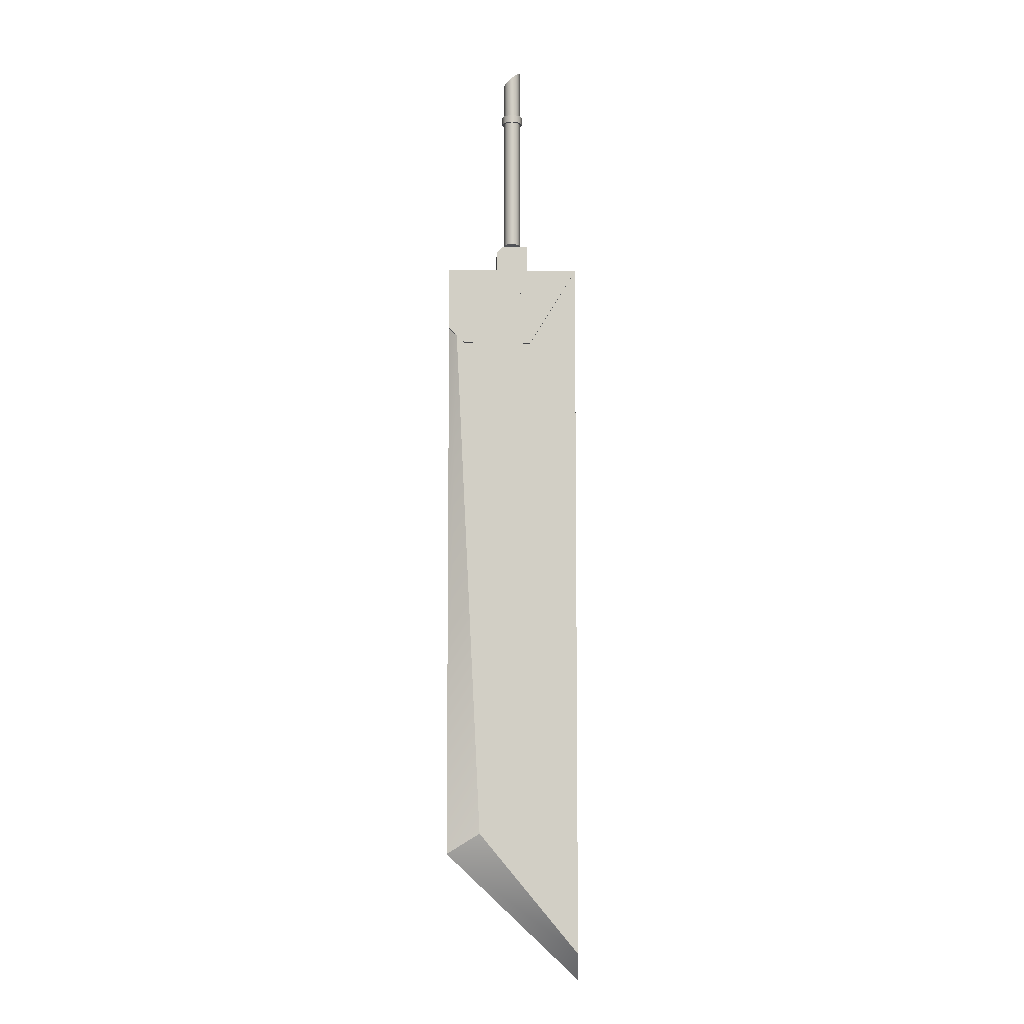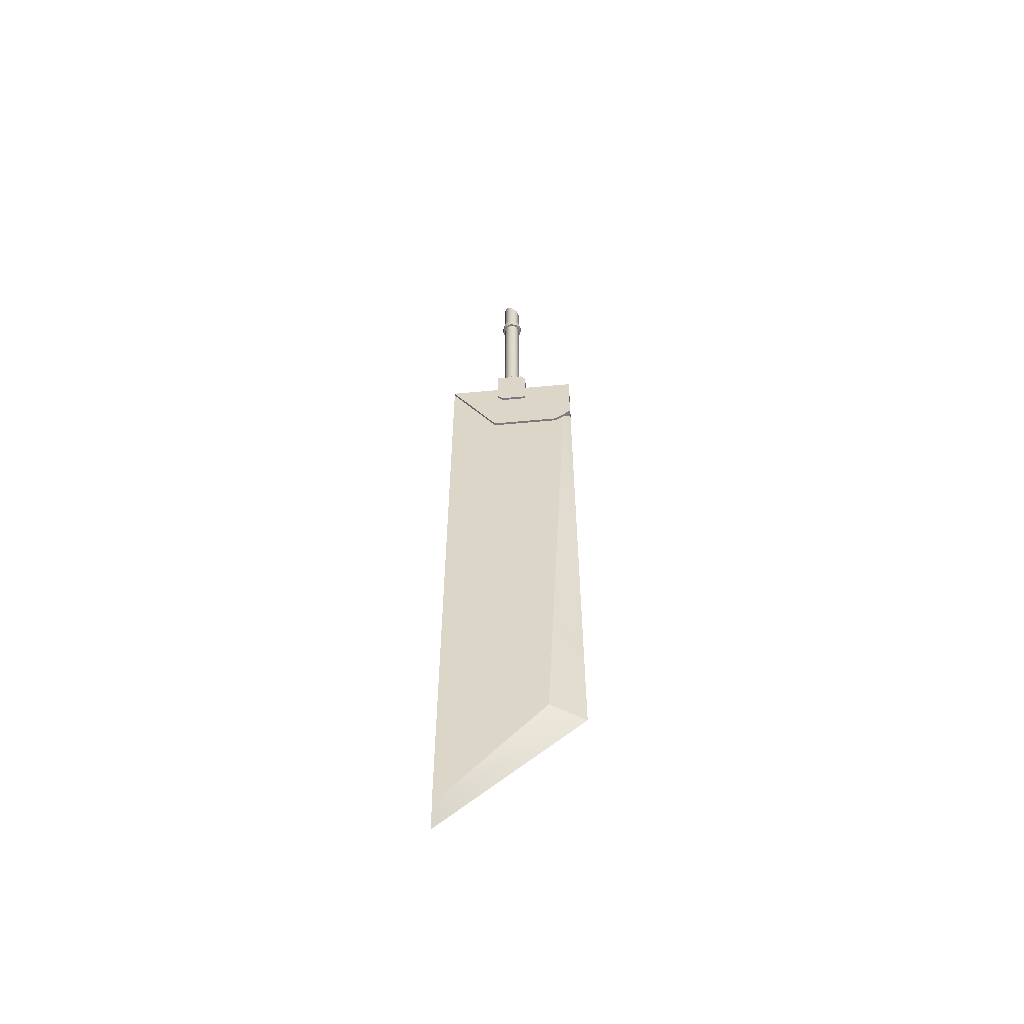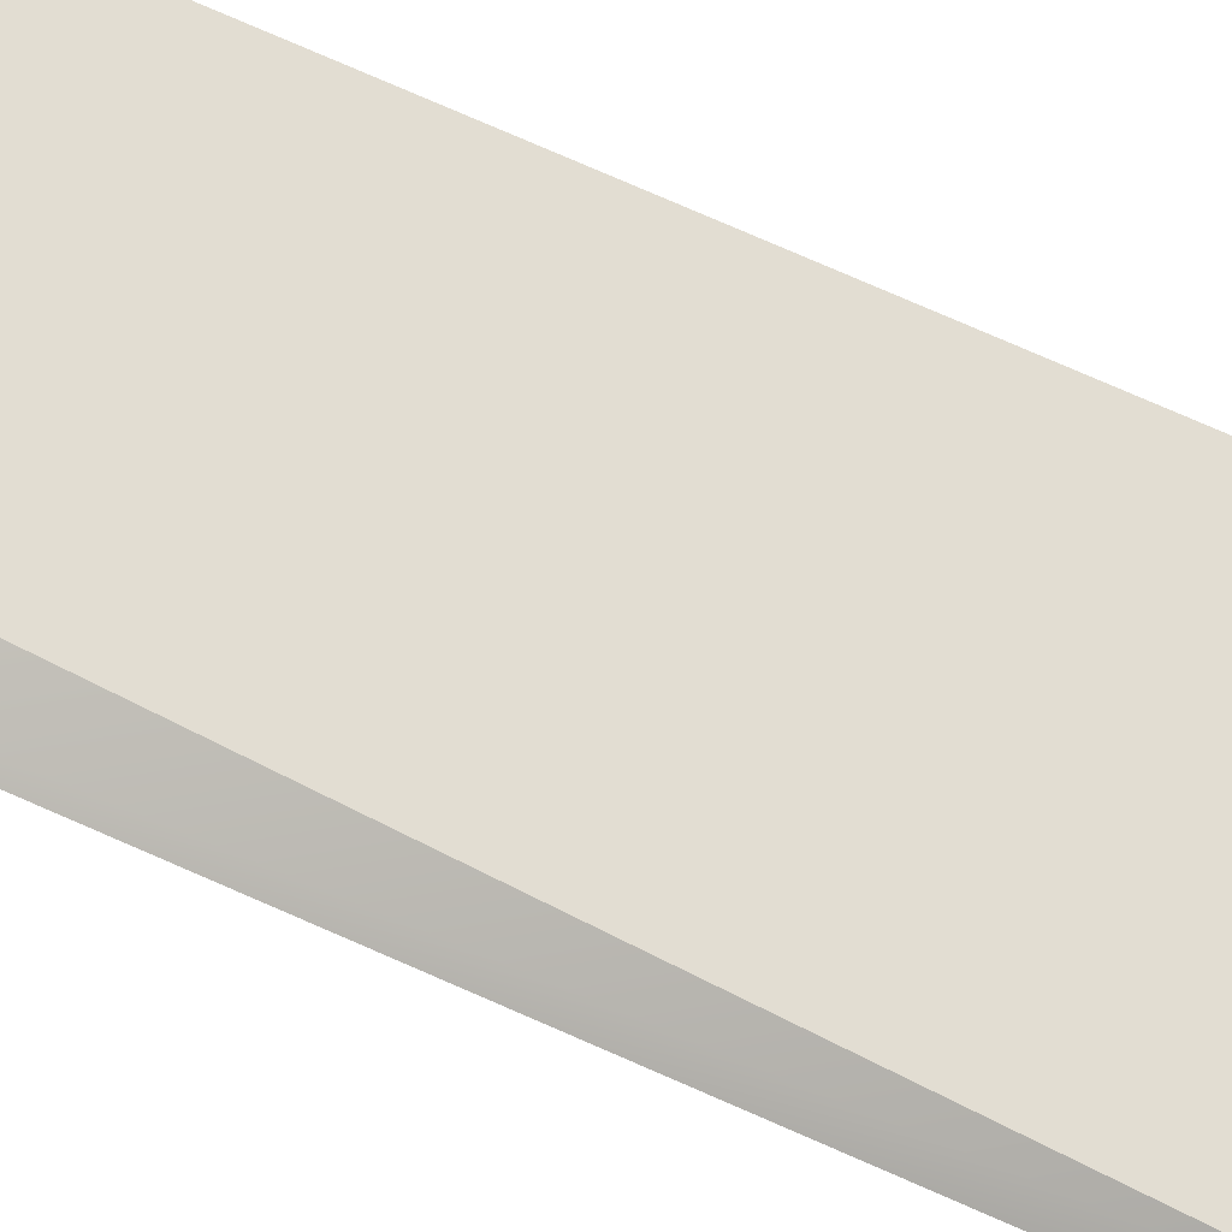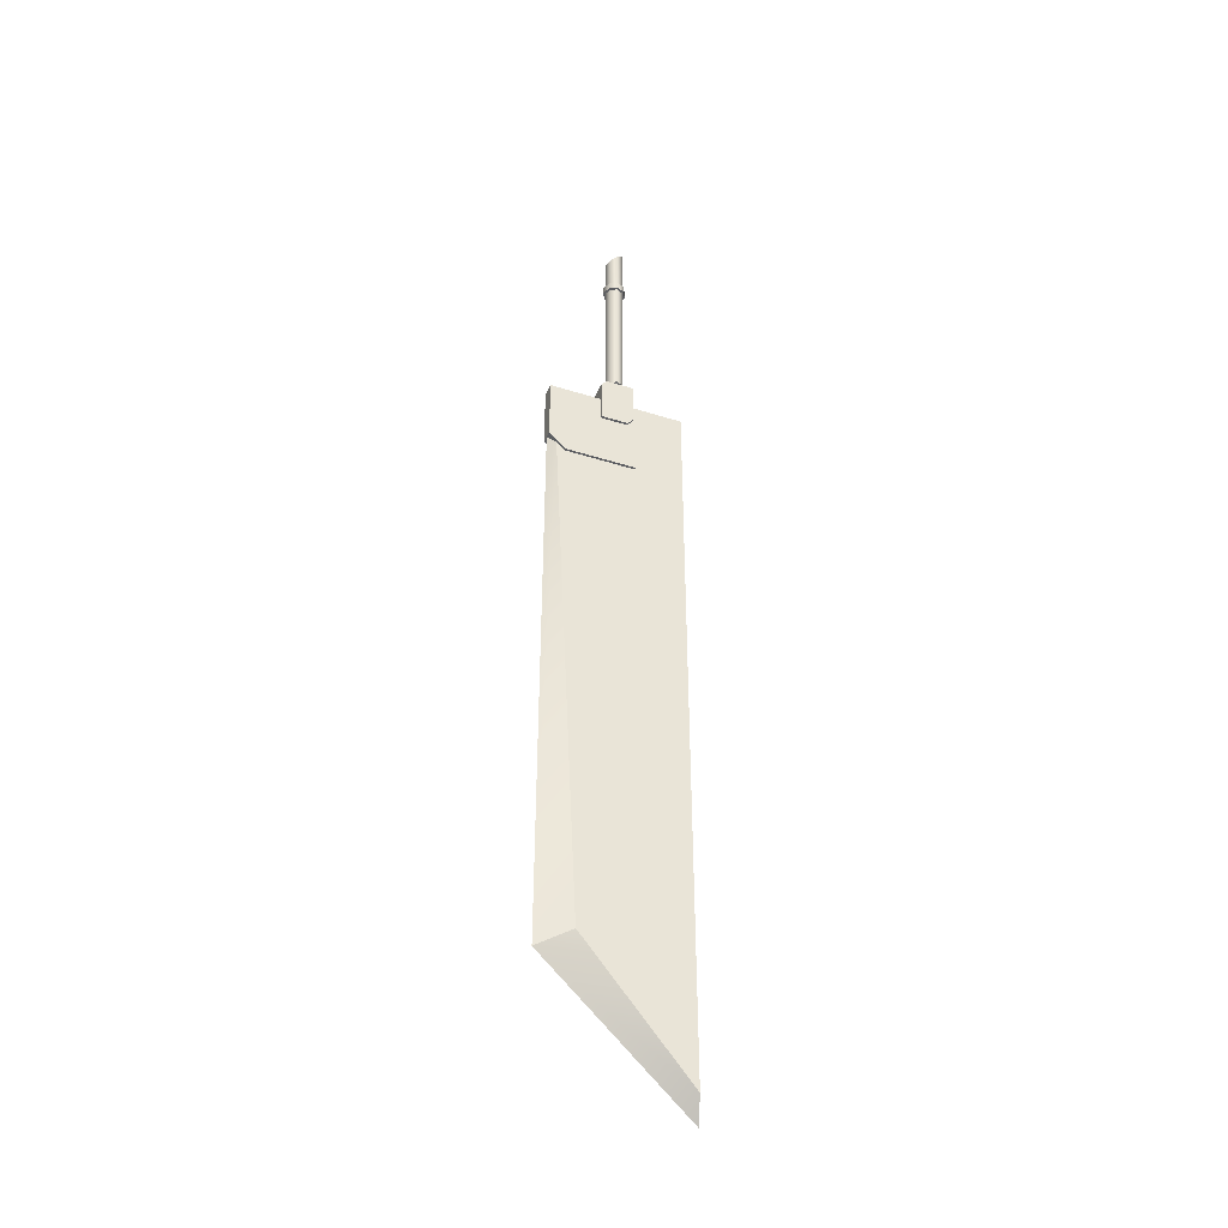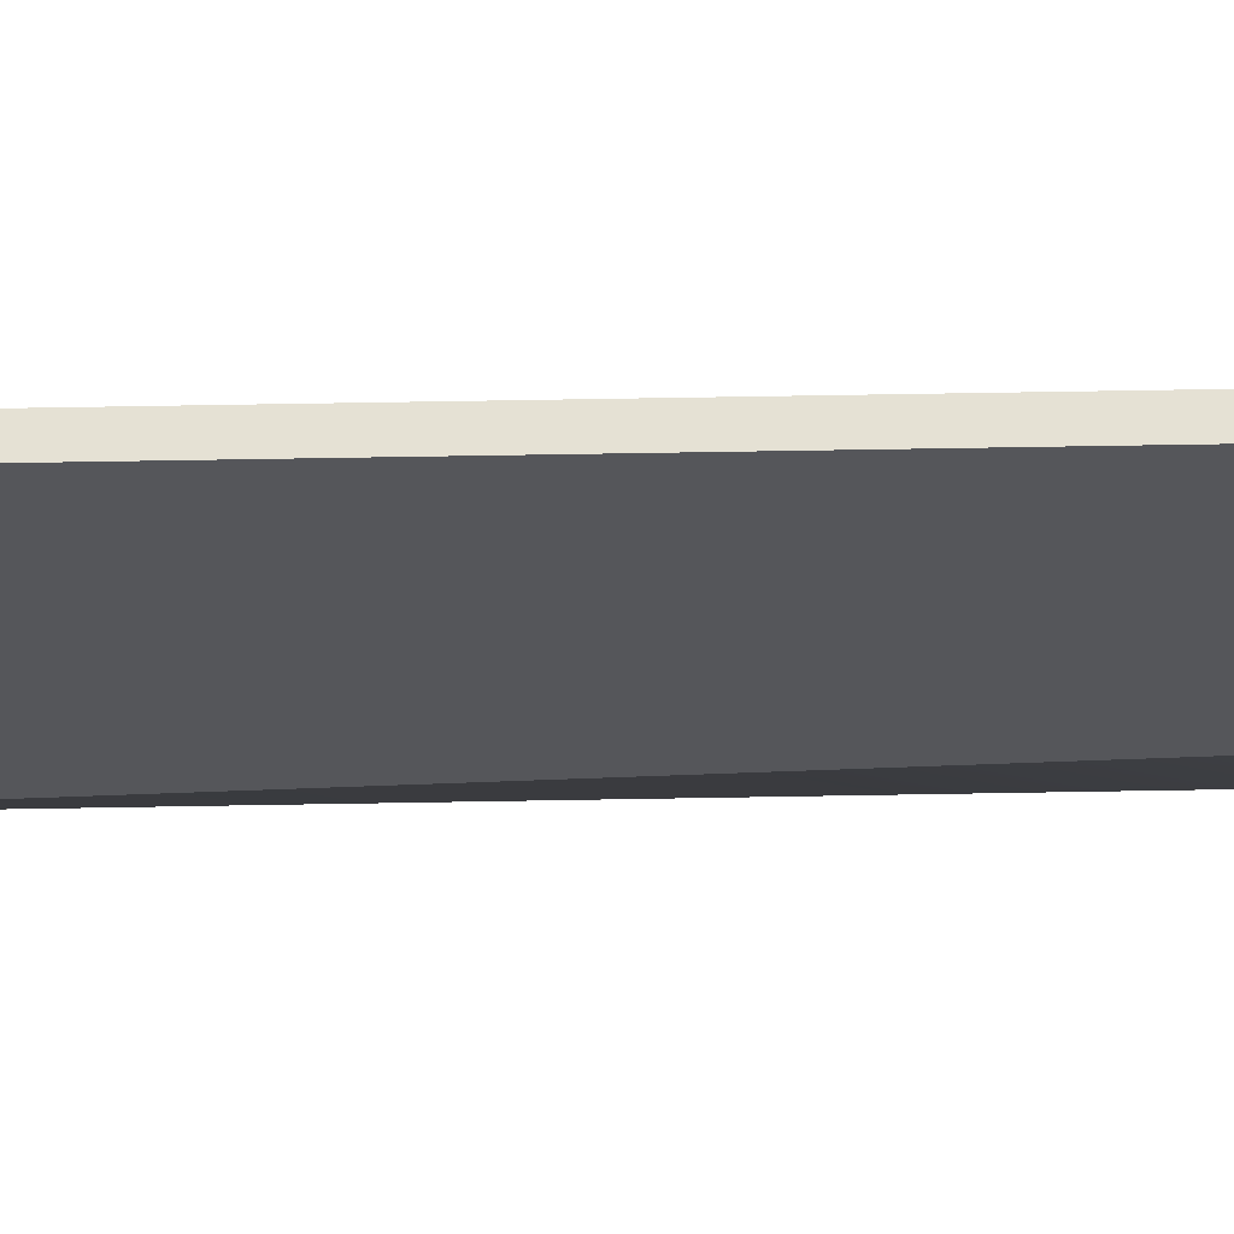
<metadata>
{"format":"obj","ext":"obj","renderer":"f3d","projection":"perspective","resolution":1024,"background":"white","views":[{"elev":-7.4,"azim":177.4,"up":"+Y"},{"elev":-57.7,"azim":5.4,"up":"+Y"},{"elev":68.1,"azim":114.6,"up":"+Z"},{"elev":-40.7,"azim":158.8,"up":"+Y"},{"elev":-25.8,"azim":-88.0,"up":"+Z"}]}
</metadata>
<code>
v  11.36 -59.91 0
v  5.669 -56.4 -0.7953
v  9.974 31.82 -0.7953
v  11.36 33.17 0
v  2.76 47.03 -1.587
v  2.76 43.85 -1.587
v  -2.665 43.86 -1.587
v  -2.665 48.04 -1.587
v  -2.665 40.67 -1.191
v  -2.663 39.59 -1.191
v  -3.212 30.48 -1.191
v  -11.36 43.86 -1.191
v  -2.665 43.86 -1.191
v  5.669 -56.4 0.7953
v  -11.36 -76.87 0.7953
v  -11.36 -81.33 -0
v  -2.665 40.67 1.587
v  2.76 39.59 1.587
v  2.76 43.85 1.587
v  -2.665 43.86 1.587
v  -1.657 39.59 1.191
v  -2.671 39.59 1.191
v  -3.212 30.48 1.191
v  8.588 30.48 1.191
v  2.76 39.59 1.191
v  -11.36 -76.87 -0.7953
v  2.76 39.59 -1.191
v  -1.657 39.59 -1.191
v  -1.657 39.59 -1.587
v  2.76 39.59 -1.587
v  -2.665 40.67 -1.587
v  2.76 43.86 1.191
v  1.874 48.04 -1.587
v  1.874 48.04 0
v  2.76 47.03 0
v  -2.665 48.04 0
v  -2.665 43.86 0
v  -2.665 40.67 1.191
v  -1.657 39.59 1.587
v  9.974 31.82 0.7953
v  -3.212 30.48 0.7953
v  -11.36 30.84 0.7953
v  -3.212 30.48 -0.7953
v  -11.36 43.86 -0.7953
v  11.36 43.86 1.191
v  11.36 43.86 0
v  2.76 43.86 0
v  11.36 33.17 1.191
v  11.36 33.17 -1.191
v  8.588 30.48 -0.7953
v  8.588 30.48 -1.191
v  -11.36 43.86 0.7953
v  -11.36 43.86 1.191
v  8.588 30.48 0.7953
v  -11.36 30.84 -0.7953
v  -1.208 48.25 0
v  -0.8539 48.25 0.8539
v  -1.052 48.67 1.052
v  -1.488 48.67 0
v  -0 48.25 1.208
v  -0 48.67 1.488
v  0.8538 48.25 0.8539
v  1.052 48.67 1.052
v  1.208 48.25 0
v  1.488 48.67 0
v  0.8538 48.25 -0.8539
v  1.052 48.67 -1.052
v  -0 48.25 -1.208
v  -0 48.67 -1.488
v  -0.8539 48.25 -0.8539
v  -1.052 48.67 -1.052
v  -1.052 71.5 1.052
v  -1.488 71.5 0
v  -0 71.5 1.488
v  1.052 71.5 1.052
v  1.488 71.5 0
v  1.052 71.5 -1.052
v  -0 71.5 -1.488
v  -1.052 71.5 -1.052
v  -1.488 72.77 0
v  -1.052 72.77 1.052
v  -1.062 80.95 1.052
v  -1.502 81.33 0
v  -0 72.77 1.488
v  -0 80.04 1.488
v  1.052 72.77 1.052
v  1.062 79.13 1.052
v  1.488 72.77 0
v  1.502 78.76 0
v  1.052 72.77 -1.052
v  1.062 79.13 -1.052
v  -0 72.77 -1.488
v  -0 80.04 -1.488
v  -1.052 72.77 -1.052
v  -1.062 80.95 -1.052
v  -1.329 72.77 1.329
v  -1.88 72.77 0
v  -1.88 71.5 0
v  -1.329 71.5 1.329
v  -0 72.77 1.88
v  0 71.5 1.88
v  1.329 72.77 1.329
v  1.329 71.5 1.329
v  1.88 72.77 0
v  1.88 71.5 0
v  1.329 72.77 -1.329
v  1.329 71.5 -1.329
v  -0 72.77 -1.88
v  -0 71.5 -1.88
v  -1.329 72.77 -1.329
v  -1.329 71.5 -1.329
v  -0 80.04 0
v  -0.9723 48.25 0
v  -0.6876 48.25 0.6876
v  -0 48.25 0.9723
v  0.6875 48.25 0.6876
v  0.9723 48.25 0
v  0.6875 48.25 -0.6875
v  -0 48.25 -0.9723
v  -0.6876 48.25 -0.6875
v  -0.9723 47.12 0
v  -0.6876 47.12 0.6876
v  -0 47.12 0.9723
v  0.6875 47.12 0.6876
v  0.9723 47.12 0
v  0.6875 47.12 -0.6875
v  -0 47.12 -0.9723
v  -0.6876 47.12 -0.6876
v  -2.665 43.86 1.191
v  2.76 47.03 1.587
v  -2.665 48.04 1.587
v  2.76 43.86 -1.191
v  1.874 48.04 1.587
v  11.36 43.86 -1.191
g Fuck_Off_Greatsword
f 1 2 3 4
f 5 6 7 8
f 9 10 11 12
f 9 12 13
f 1 14 15 16
f 17 18 19 20
f 21 22 23 24
f 21 24 25
f 16 15 26
f 27 28 29 30
f 28 9 31 29
f 32 19 18 25
f 33 34 35 5
f 8 36 34 33
f 13 37 36 8
f 38 21 39 17
f 21 25 18 39
f 1 16 26 2
f 1 4 40 14
f 14 41 42 15
f 43 44 12 11
f 45 46 47 32
f 45 48 4 46
f 4 3 49
f 50 43 11 51
f 52 41 23 53
f 41 54 24 23
f 54 40 48 24
f 13 12 44 37
f 2 43 50 3
f 15 42 55 26
f 56 57 58 59
f 57 60 61 58
f 60 62 63 61
f 62 64 65 63
f 64 66 67 65
f 66 68 69 67
f 68 70 71 69
f 70 56 59 71
f 58 72 73 59
f 61 74 72 58
f 63 75 74 61
f 65 76 75 63
f 67 77 76 65
f 69 78 77 67
f 71 79 78 69
f 59 73 79 71
f 80 81 82 83
f 81 84 85 82
f 84 86 87 85
f 86 88 89 87
f 88 90 91 89
f 90 92 93 91
f 92 94 95 93
f 94 80 83 95
f 96 97 98 99
f 100 96 99 101
f 102 100 101 103
f 104 102 103 105
f 106 104 105 107
f 108 106 107 109
f 110 108 109 111
f 97 110 111 98
f 81 80 97 96
f 80 94 110 97
f 94 92 108 110
f 92 90 106 108
f 90 88 104 106
f 88 86 102 104
f 86 84 100 102
f 84 81 96 100
f 73 72 99 98
f 72 74 101 99
f 74 75 103 101
f 75 76 105 103
f 76 77 107 105
f 77 78 109 107
f 78 79 111 109
f 79 73 98 111
f 85 112 83 82
f 57 56 113 114
f 60 57 114 115
f 62 60 115 116
f 64 62 116 117
f 66 64 117 118
f 68 66 118 119
f 70 68 119 120
f 56 70 120 113
f 114 113 121 122
f 115 114 122 123
f 116 115 123 124
f 117 116 124 125
f 118 117 125 126
f 119 118 126 127
f 120 119 127 128
f 113 120 128 121
f 52 44 55 42
f 55 44 43
f 41 52 42
f 9 28 10
f 27 49 51
f 24 48 25
f 129 53 23 22
f 38 129 22
f 27 51 11 28
f 28 11 10
f 21 38 22
f 6 30 31 7
f 130 131 20 19
f 132 27 30 6
f 32 130 19
f 31 9 13 7
f 129 38 17 20
f 8 33 5
f 130 133 131
f 17 39 18
f 30 29 31
f 27 132 134 49
f 45 32 25 48
f 40 4 48
f 3 50 51 49
f 133 130 35 34
f 131 133 34 36
f 129 131 36 37
f 134 132 47 46
f 44 52 37
f 47 132 5 35
f 4 49 134 46
f 52 53 129 37
f 8 7 13
f 129 20 131
f 132 6 5
f 32 47 35 130
f 2 26 55 43
f 54 41 14 40
f 85 87 89 112
f 93 95 83 112
f 89 91 93 112

</code>
